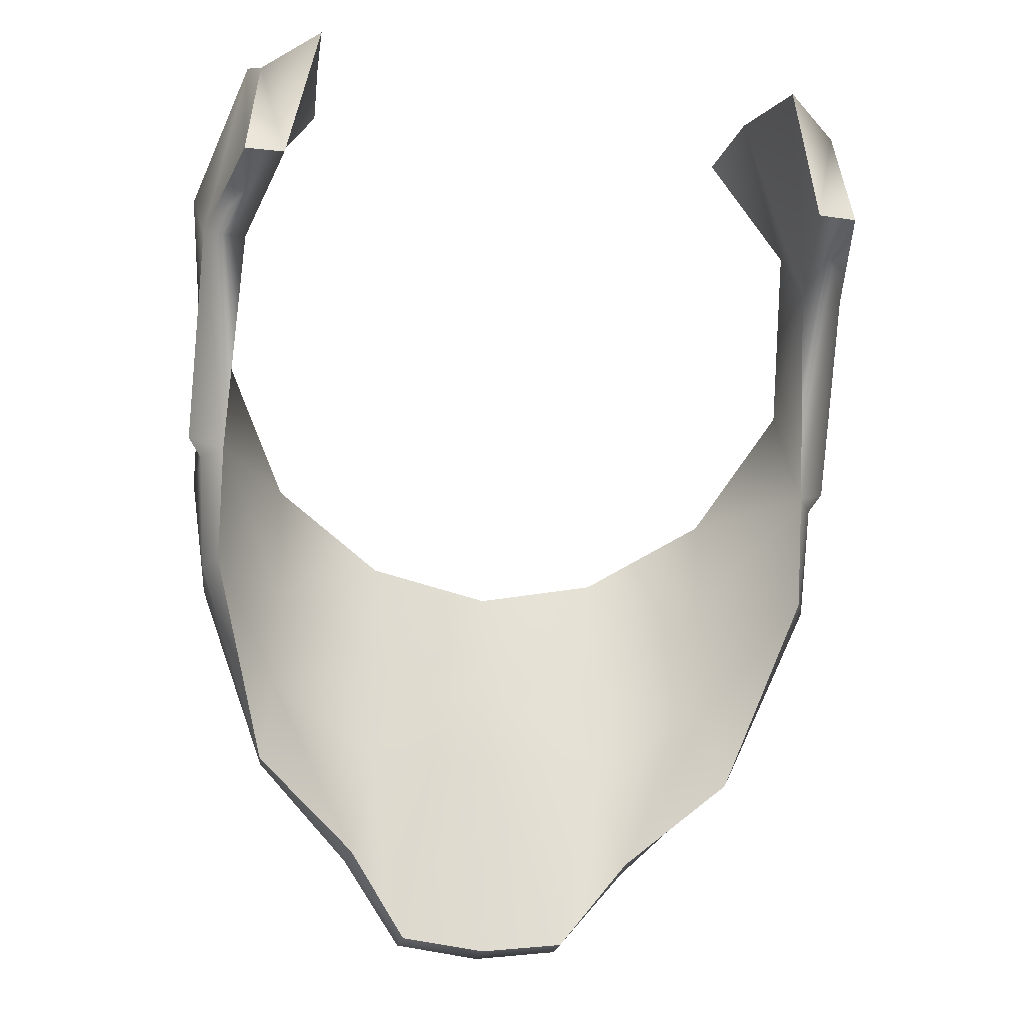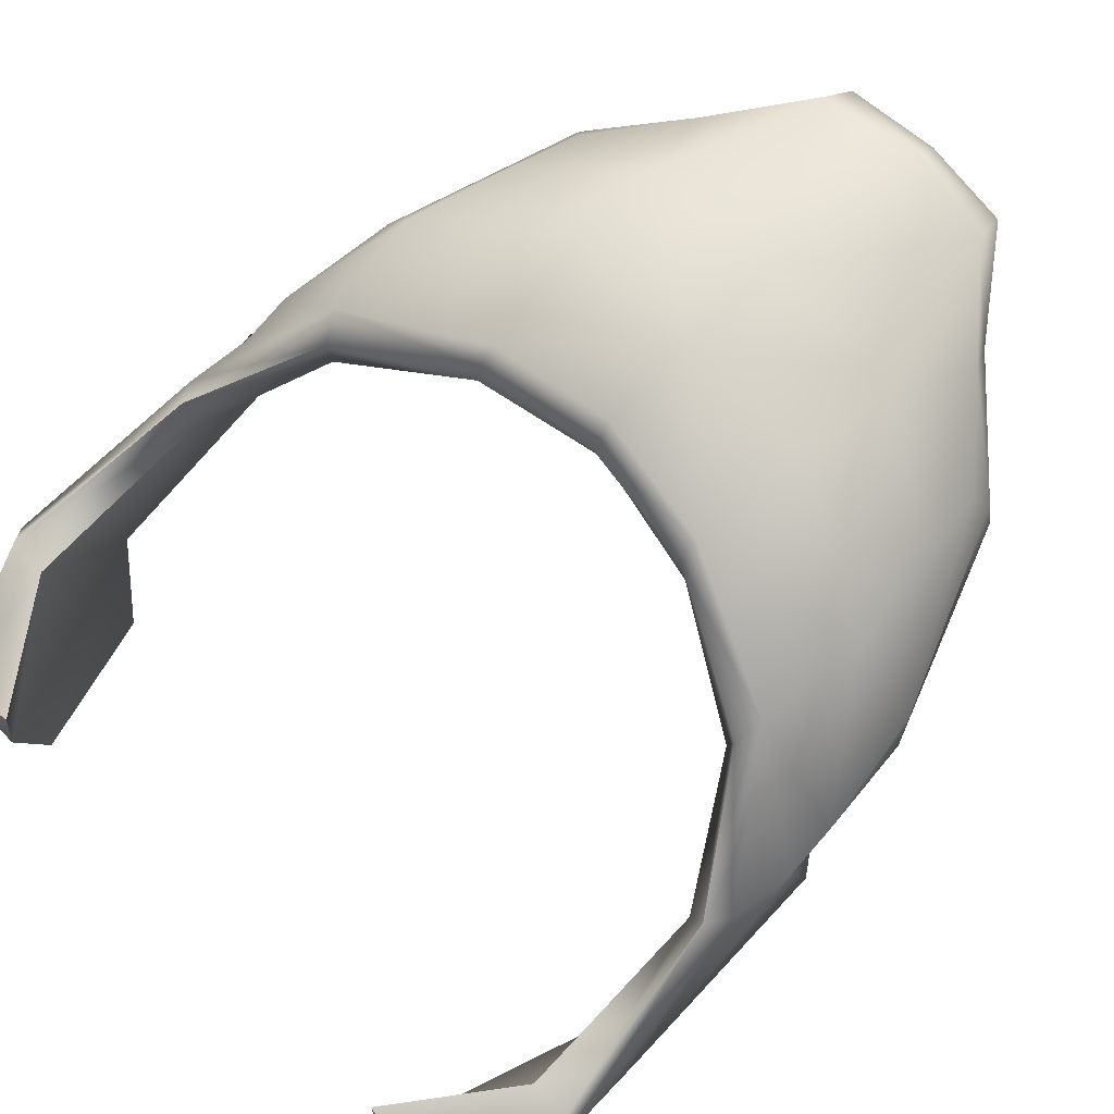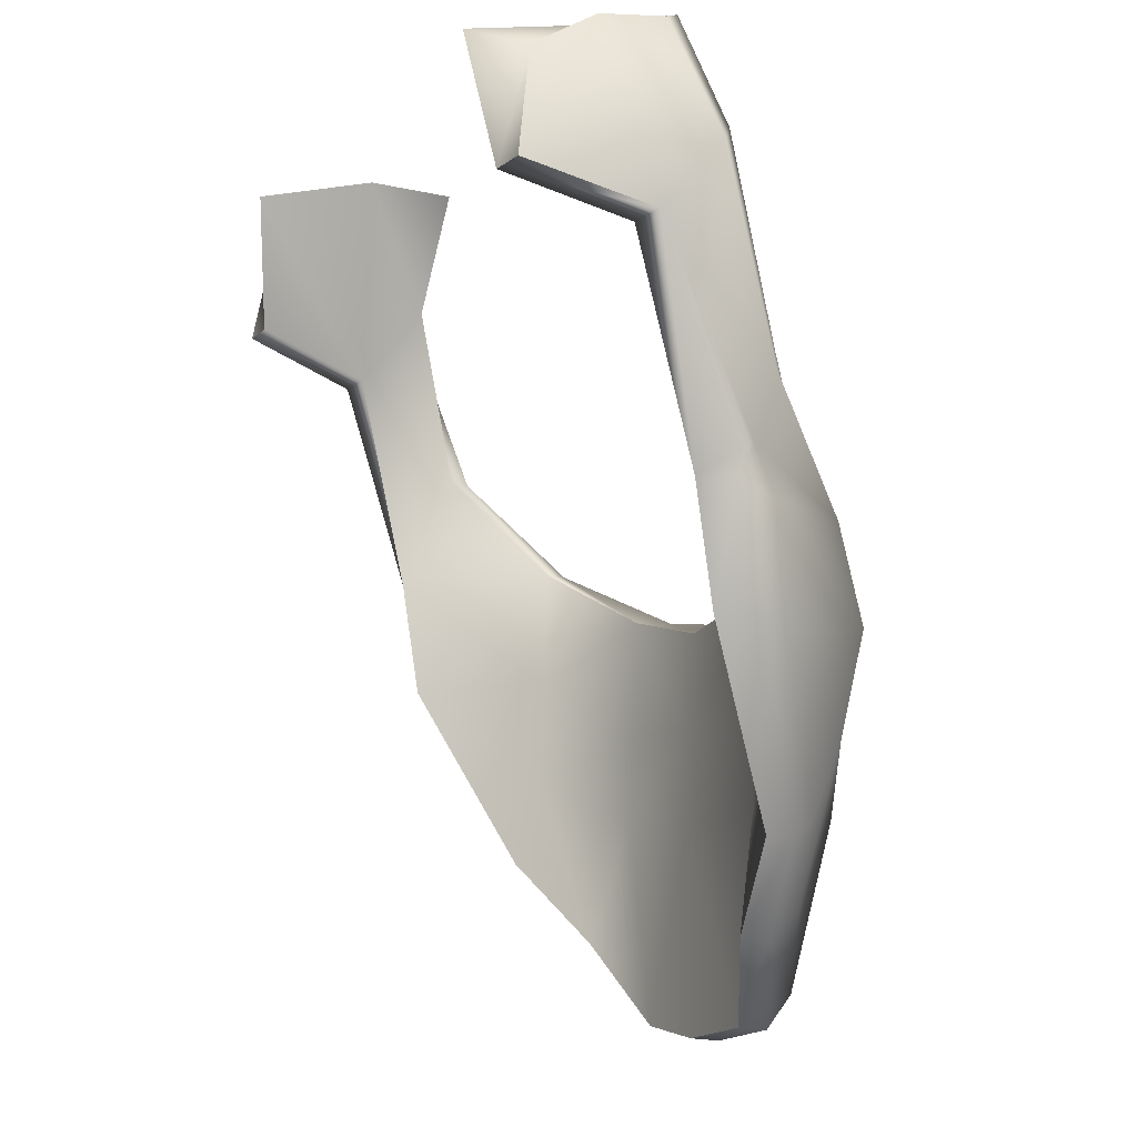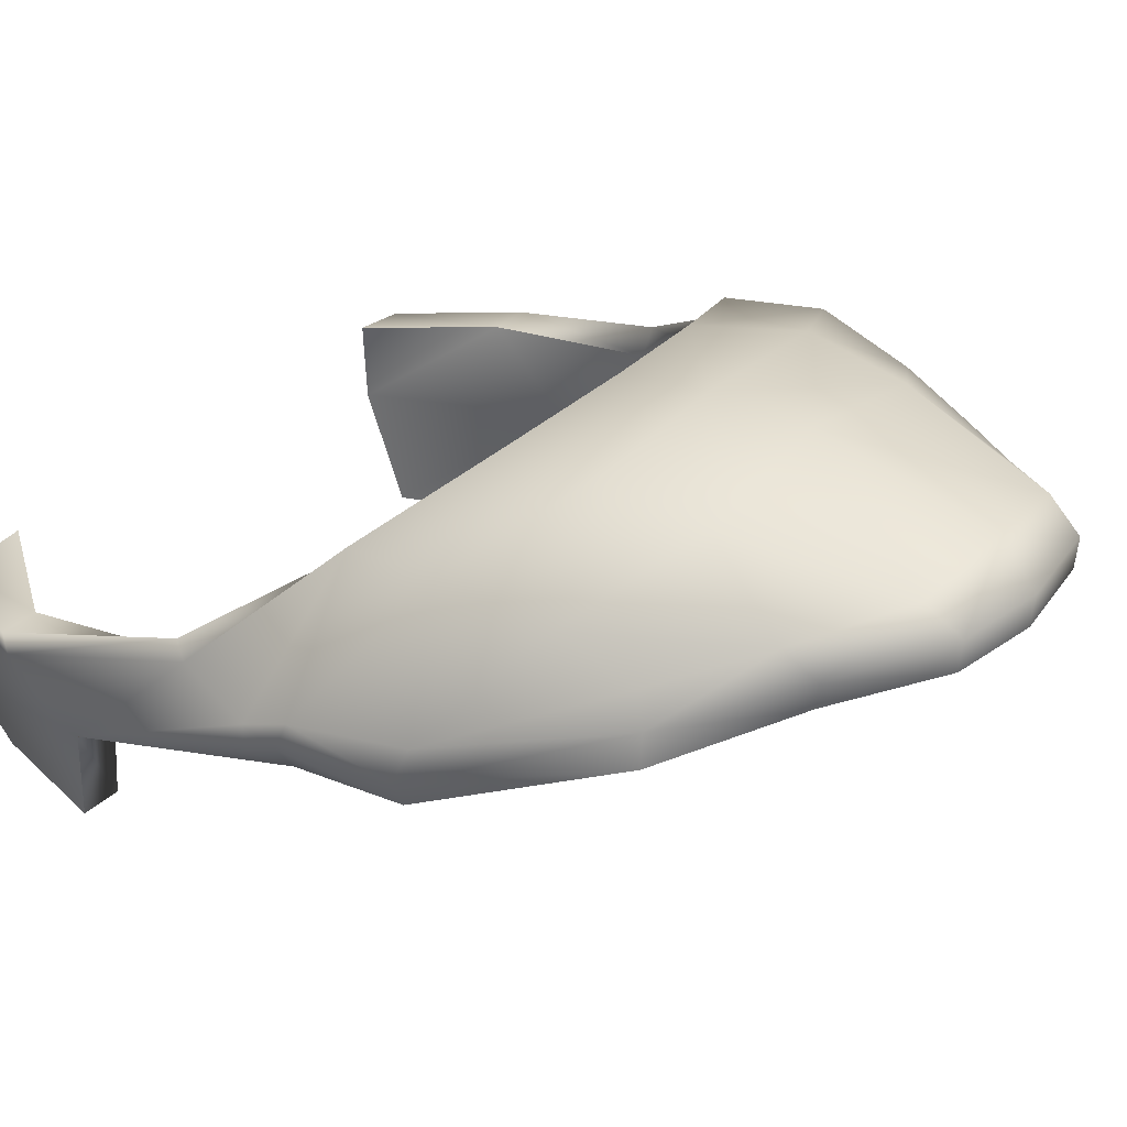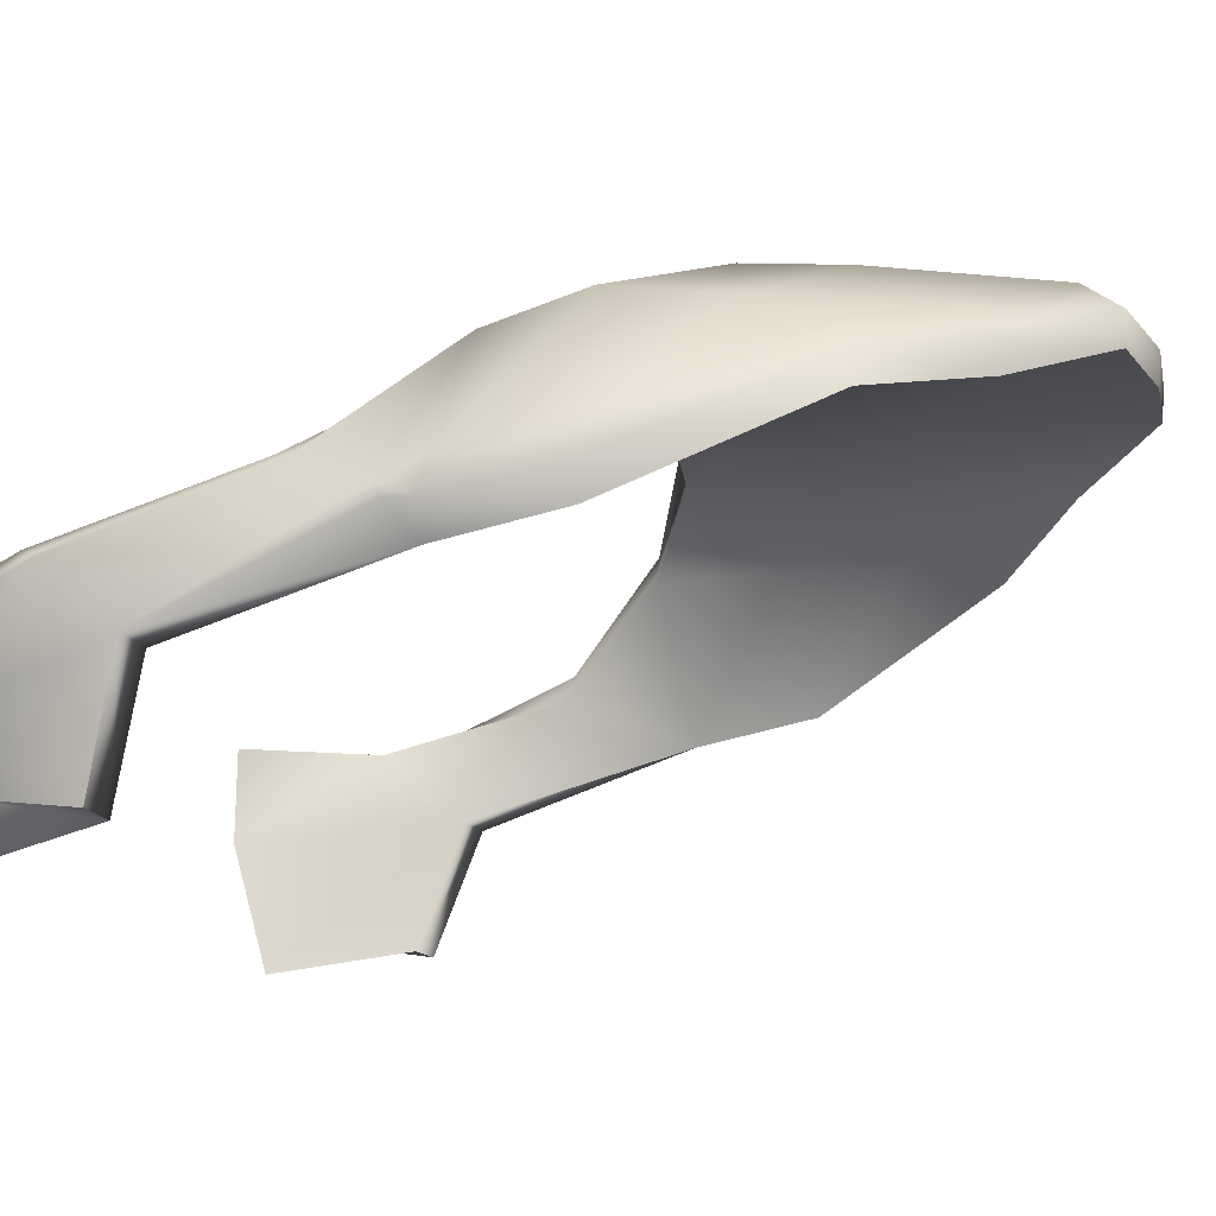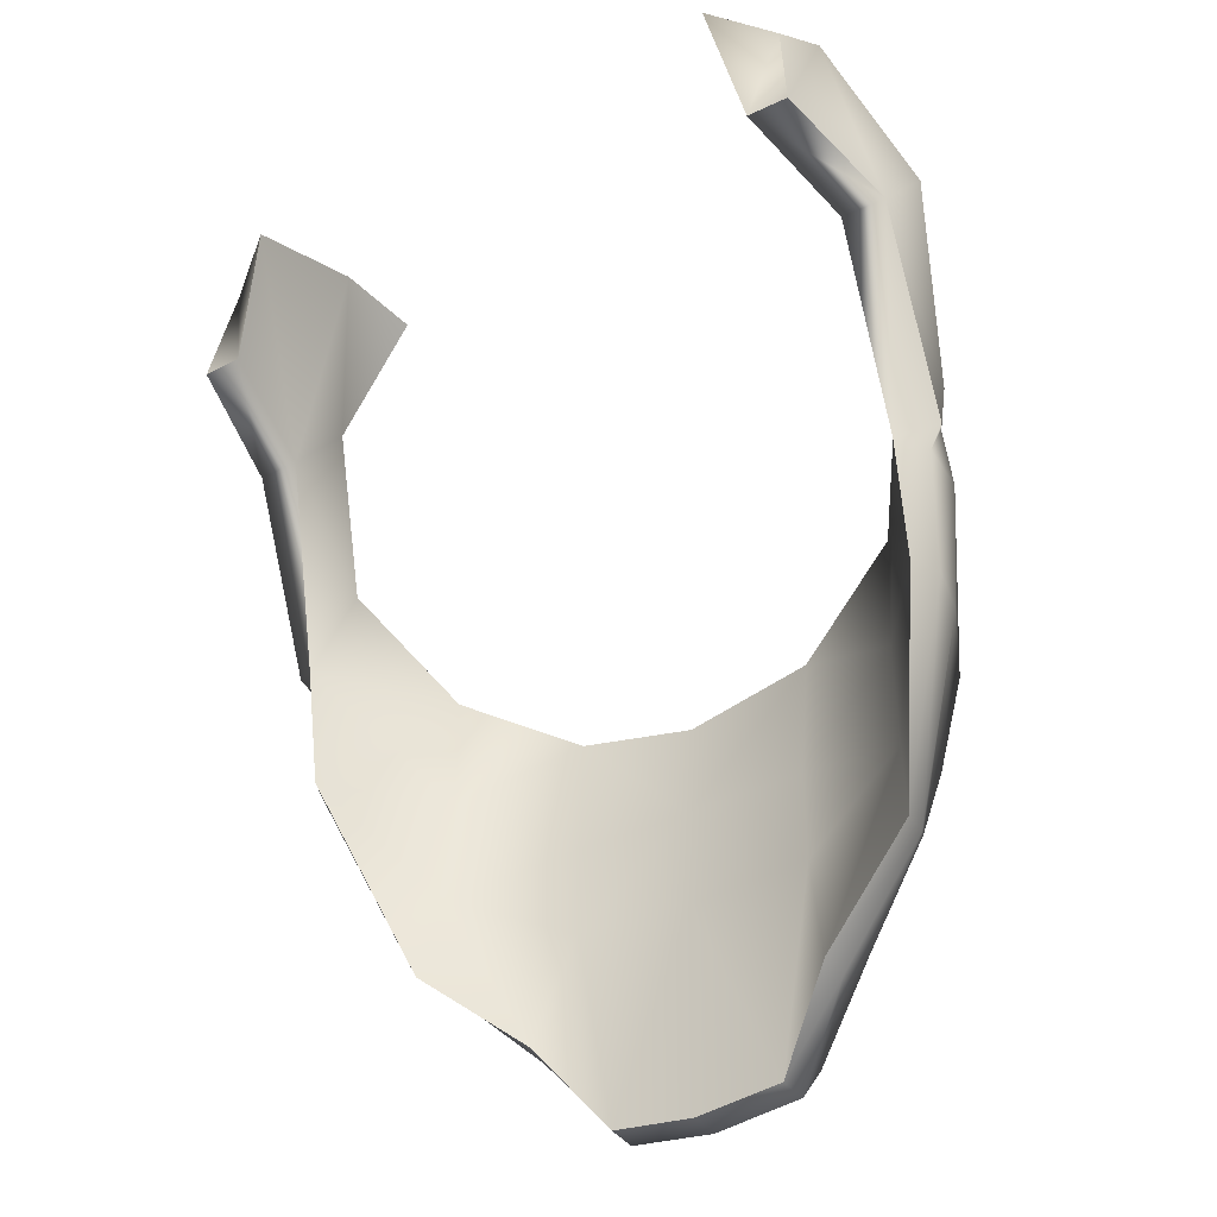
<metadata>
{"format":"obj","ext":"obj","renderer":"f3d","projection":"perspective","resolution":1024,"background":"white","views":[{"elev":-21.4,"azim":166.7,"up":"+Y"},{"elev":70.8,"azim":-134.2,"up":"+Z"},{"elev":-9.9,"azim":-116.9,"up":"+Y"},{"elev":34.6,"azim":-51.8,"up":"+Z"},{"elev":-16.6,"azim":-70.7,"up":"+Z"},{"elev":-36.0,"azim":-146.4,"up":"+Y"}]}
</metadata>
<code>
g Beard_big
v -0.189 0.03157 0.001401
v -0.1862 0.01495 -0.006276
v -0.1941 0.02593 -0.008512
v 0.189 0.03157 0.001401
v 0.1941 0.02593 -0.008512
v 0.1863 0.01495 -0.006276
v -0.1287 0.2443 -0.01574
v -0.1629 0.2499 -0.02378
v -0.1342 0.2475 -0.0633
v -0.1712 0.2441 -0.03403
v -0.177 0.2359 -0.07528
v -0.1999 0.1746 -0.01917
v -0.1943 0.1832 -0.01344
v -0.1957 0.1367 -0.0525
v -0.1808 0.1567 -0.1193
v -0.1727 0.2159 -0.1093
v -0.1414 0.2309 -0.1301
v -0.1584 0.1569 -0.1198
v -0.1808 0.1567 -0.1193
v -0.1584 0.1569 -0.1198
v -0.1808 0.1567 -0.1193
v -0.1714 0.1371 -0.05299
v -0.1414 0.2309 -0.1301
v -0.1342 0.2475 -0.0633
v -0.1733 0.1834 -0.01375
v -0.1287 0.2443 -0.01574
v -0.1751 0.0154 -0.0232
v -0.1707 0.08067 0.006029
v -0.1714 0.1371 -0.05299
v -0.1733 0.1834 -0.01375
v -0.1785 0.08067 0.0201
v -0.1943 0.1832 -0.01344
v -0.1733 0.1834 -0.01375
v -0.1785 0.08067 0.0201
v -0.1999 0.1746 -0.01917
v -0.1859 0.06937 0.01646
v -0.1357 0.02078 0.06493
v -0.1859 0.06937 0.01646
v -0.1785 0.08067 0.0201
v -0.1403 0.008642 0.0796
v -0.189 0.03157 0.001401
v -0.1879 0.005797 0.01313
v -0.1862 0.01495 -0.006276
v -0.1812 -0.04899 0.002643
v -0.174 -0.04884 -0.01332
v -0.1751 0.0154 -0.0232
v -0.1398 -0.1503 0.03505
v -0.1373 -0.1491 0.05243
v -0.1777 -0.05627 0.02339
v -0.1373 -0.1491 0.05243
v -0.1465 -0.04584 0.08934
v -0.1308 -0.1414 0.06706
v -0.09059 -0.1838 0.08387
v -0.08371 -0.1995 0.06924
v -0.1359 -0.1013 0.08164
v -0.06437 -0.02358 0.1091
v -0.0739 -0.0836 0.1228
v -0.07508 -0.1366 0.114
v -0.06526 -0.01421 0.09782
v -0.05063 -0.2254 0.1033
v -0.08371 -0.1995 0.06924
v -0.0471 -0.2437 0.09054
v 0.0004915 -0.08125 0.1253
v 0.0004923 -0.1357 0.1273
v 0.00049 -0.03282 0.1172
v 0.0004887 -0.2307 0.1119
v -0.0471 -0.2437 0.09054
v 0.000488 -0.2499 0.08923
v 0.00049 -0.02408 0.09531
v 0.00049 -0.03005 0.07639
v -0.06784 -0.01498 0.07746
v -0.1319 0.02072 0.05134
v -0.1785 0.08067 0.0201
v -0.1707 0.08067 0.006029
v -0.1751 0.0154 -0.0232
v -0.1303 -0.04434 0.04907
v -0.174 -0.04884 -0.01332
v -0.06784 -0.01498 0.07746
v -0.1323 -0.1026 0.04731
v -0.1398 -0.1503 0.03505
v -0.08209 -0.1971 0.05412
v -0.06554 -0.08165 0.07258
v -0.06656 -0.1314 0.07184
v -0.0469 -0.2425 0.07331
v 0.00049 -0.0821 0.07257
v 0.00049 -0.03005 0.07639
v 0.00049 -0.1356 0.07108
v 0.0004887 -0.2485 0.0719
v -0.1943 0.1832 -0.01344
v -0.1712 0.2441 -0.03403
v -0.1629 0.2499 -0.02378
v -0.1733 0.1834 -0.01375
v -0.1287 0.2443 -0.01574
v -0.1999 0.1746 -0.01917
v -0.1859 0.06937 0.01646
v -0.1957 0.1367 -0.0525
v -0.189 0.03157 0.001401
v -0.1941 0.02593 -0.008512
v -0.1714 0.1371 -0.05299
v -0.1957 0.1367 -0.0525
v -0.1751 0.0154 -0.0232
v -0.1941 0.02593 -0.008512
v -0.1862 0.01495 -0.006276
v -0.1398 -0.1503 0.03505
v -0.1373 -0.1491 0.05243
v -0.08209 -0.1971 0.05412
v -0.08371 -0.1995 0.06924
v -0.0469 -0.2425 0.07331
v -0.0471 -0.2437 0.09054
v 0.0004887 -0.2485 0.0719
v 0.000488 -0.2499 0.08923
v 0.1289 0.2443 -0.01574
v 0.1344 0.2475 -0.0633
v 0.163 0.2499 -0.02378
v 0.1713 0.2441 -0.03403
v 0.1772 0.2359 -0.07528
v 0.1999 0.1746 -0.01917
v 0.1944 0.1832 -0.01344
v 0.1957 0.1367 -0.0525
v 0.1809 0.1567 -0.1193
v 0.1729 0.2159 -0.1093
v 0.1417 0.2309 -0.1301
v 0.1586 0.1569 -0.1198
v 0.1809 0.1567 -0.1193
v 0.1809 0.1567 -0.1193
v 0.1586 0.1569 -0.1198
v 0.1715 0.1371 -0.05299
v 0.1417 0.2309 -0.1301
v 0.1344 0.2475 -0.0633
v 0.1734 0.1834 -0.01375
v 0.1289 0.2443 -0.01574
v 0.1752 0.0154 -0.0232
v 0.1715 0.1371 -0.05299
v 0.1709 0.08067 0.006029
v 0.1734 0.1834 -0.01375
v 0.1786 0.08067 0.0201
v 0.1944 0.1832 -0.01344
v 0.1734 0.1834 -0.01375
v 0.1786 0.08067 0.0201
v 0.1999 0.1746 -0.01917
v 0.186 0.06937 0.01646
v 0.136 0.02078 0.06493
v 0.1786 0.08067 0.0201
v 0.186 0.06937 0.01646
v 0.1406 0.008642 0.0796
v 0.189 0.03157 0.001401
v 0.1879 0.005797 0.01313
v 0.1863 0.01495 -0.006276
v 0.1813 -0.04899 0.002643
v 0.1742 -0.04884 -0.01332
v 0.1752 0.0154 -0.0232
v 0.14 -0.1503 0.03505
v 0.1376 -0.1491 0.05243
v 0.1778 -0.05627 0.02339
v 0.1376 -0.1491 0.05243
v 0.1467 -0.04584 0.08934
v 0.1311 -0.1414 0.06706
v 0.09112 -0.1838 0.08387
v 0.08427 -0.1995 0.06924
v 0.1362 -0.1013 0.08164
v 0.06502 -0.02358 0.1091
v 0.07451 -0.0836 0.1228
v 0.07568 -0.1366 0.114
v 0.06591 -0.01421 0.09782
v 0.05135 -0.2254 0.1033
v 0.08427 -0.1995 0.06924
v 0.04784 -0.2437 0.09054
v 0.0004915 -0.08125 0.1253
v 0.0004923 -0.1357 0.1273
v 0.00049 -0.03282 0.1172
v 0.0004887 -0.2307 0.1119
v 0.04784 -0.2437 0.09054
v 0.000488 -0.2499 0.08923
v 0.00049 -0.02408 0.09531
v 0.00049 -0.03005 0.07639
v 0.06848 -0.01498 0.07746
v 0.1322 0.02072 0.05134
v 0.1786 0.08067 0.0201
v 0.1709 0.08067 0.006029
v 0.1752 0.0154 -0.0232
v 0.1306 -0.04434 0.04907
v 0.1742 -0.04884 -0.01332
v 0.06848 -0.01498 0.07746
v 0.1326 -0.1026 0.04731
v 0.14 -0.1503 0.03505
v 0.08266 -0.1971 0.05412
v 0.06619 -0.08165 0.07258
v 0.0672 -0.1314 0.07184
v 0.04764 -0.2425 0.07331
v 0.00049 -0.0821 0.07257
v 0.00049 -0.03005 0.07639
v 0.00049 -0.1356 0.07108
v 0.0004887 -0.2485 0.0719
v 0.1944 0.1832 -0.01344
v 0.163 0.2499 -0.02378
v 0.1713 0.2441 -0.03403
v 0.1734 0.1834 -0.01375
v 0.1289 0.2443 -0.01574
v 0.1999 0.1746 -0.01917
v 0.1957 0.1367 -0.0525
v 0.186 0.06937 0.01646
v 0.189 0.03157 0.001401
v 0.1941 0.02593 -0.008512
v 0.1715 0.1371 -0.05299
v 0.1752 0.0154 -0.0232
v 0.1957 0.1367 -0.0525
v 0.1941 0.02593 -0.008512
v 0.1863 0.01495 -0.006276
v 0.14 -0.1503 0.03505
v 0.08266 -0.1971 0.05412
v 0.1376 -0.1491 0.05243
v 0.08427 -0.1995 0.06924
v 0.04764 -0.2425 0.07331
v 0.04784 -0.2437 0.09054
v 0.0004887 -0.2485 0.0719
v 0.000488 -0.2499 0.08923
g Beard_big_0
f 3 2 1
f 6 5 4
f 9 8 7
f 10 8 9
f 10 9 11
f 10 11 12
f 13 10 12
f 12 11 14
f 15 14 11
f 16 15 11
f 16 11 9
f 17 16 9
f 17 18 16
f 16 18 19
f 21 20 14
f 20 22 14
f 20 23 22
f 23 24 22
f 24 25 22
f 26 25 24
f 29 28 27
f 30 28 29
f 28 32 31
f 33 32 28
f 32 35 34
f 34 35 36
f 39 38 37
f 37 38 40
f 41 40 38
f 40 41 42
f 41 43 42
f 43 44 42
f 43 45 44
f 46 45 43
f 45 47 44
f 44 47 48
f 42 44 49
f 44 50 49
f 40 42 51
f 42 49 51
f 49 50 52
f 52 50 53
f 53 50 54
f 49 52 55
f 51 49 55
f 55 52 53
f 40 51 56
f 51 55 57
f 56 51 57
f 55 53 58
f 57 55 58
f 40 56 59
f 37 40 59
f 58 53 60
f 53 61 60
f 60 61 62
f 57 58 63
f 57 63 56
f 63 58 64
f 58 60 64
f 56 63 65
f 64 60 66
f 60 67 66
f 66 67 68
f 69 56 65
f 59 56 69
f 70 59 69
f 71 59 70
f 71 37 59
f 72 37 71
f 72 73 37
f 74 73 72
f 72 75 74
f 76 75 72
f 76 77 75
f 78 76 72
f 79 77 76
f 79 80 77
f 81 80 79
f 82 76 78
f 82 79 76
f 83 81 79
f 83 79 82
f 84 81 83
f 82 78 85
f 82 85 83
f 85 78 86
f 83 85 87
f 83 87 84
f 84 87 88
f 91 90 89
f 92 91 89
f 93 91 92
f 96 95 94
f 96 97 95
f 96 98 97
f 101 100 99
f 100 101 102
f 102 101 103
f 106 105 104
f 107 105 106
f 108 107 106
f 109 107 108
f 108 110 109
f 109 110 111
f 114 113 112
f 114 115 113
f 113 115 116
f 116 115 117
f 115 118 117
f 116 117 119
f 119 120 116
f 120 121 116
f 116 121 113
f 121 122 113
f 123 122 121
f 123 121 124
f 126 125 119
f 127 126 119
f 128 126 127
f 129 128 127
f 130 129 127
f 130 131 129
f 134 133 132
f 134 135 133
f 137 134 136
f 137 138 134
f 140 137 139
f 140 139 141
f 144 143 142
f 144 142 145
f 145 146 144
f 146 145 147
f 148 146 147
f 149 148 147
f 150 148 149
f 150 151 148
f 152 150 149
f 152 149 153
f 149 147 154
f 155 149 154
f 147 145 156
f 154 147 156
f 155 154 157
f 155 157 158
f 155 158 159
f 157 154 160
f 154 156 160
f 157 160 158
f 156 145 161
f 160 156 162
f 156 161 162
f 158 160 163
f 160 162 163
f 161 145 164
f 145 142 164
f 158 163 165
f 166 158 165
f 166 165 167
f 163 162 168
f 168 162 161
f 163 168 169
f 165 163 169
f 168 161 170
f 165 169 171
f 172 165 171
f 172 171 173
f 161 174 170
f 161 164 174
f 164 175 174
f 164 176 175
f 142 176 164
f 142 177 176
f 178 177 142
f 178 179 177
f 180 177 179
f 180 181 177
f 182 181 180
f 181 183 177
f 182 184 181
f 185 184 182
f 185 186 184
f 181 187 183
f 184 187 181
f 186 188 184
f 184 188 187
f 186 189 188
f 183 187 190
f 190 187 188
f 183 190 191
f 190 188 192
f 192 188 189
f 192 189 193
f 196 195 194
f 195 197 194
f 195 198 197
f 201 200 199
f 202 200 201
f 203 200 202
f 206 205 204
f 205 206 207
f 205 207 208
f 211 210 209
f 211 212 210
f 212 213 210
f 212 214 213
f 215 213 214
f 215 214 216

</code>
